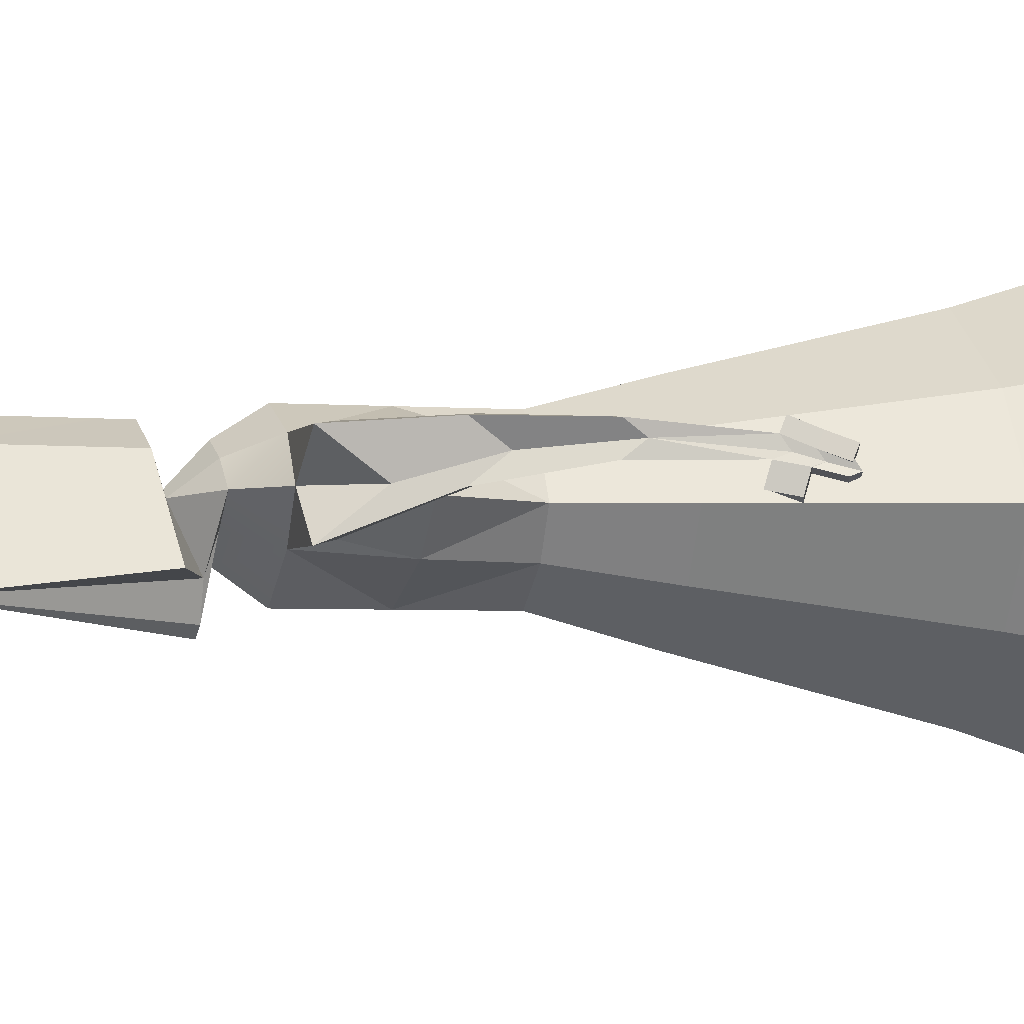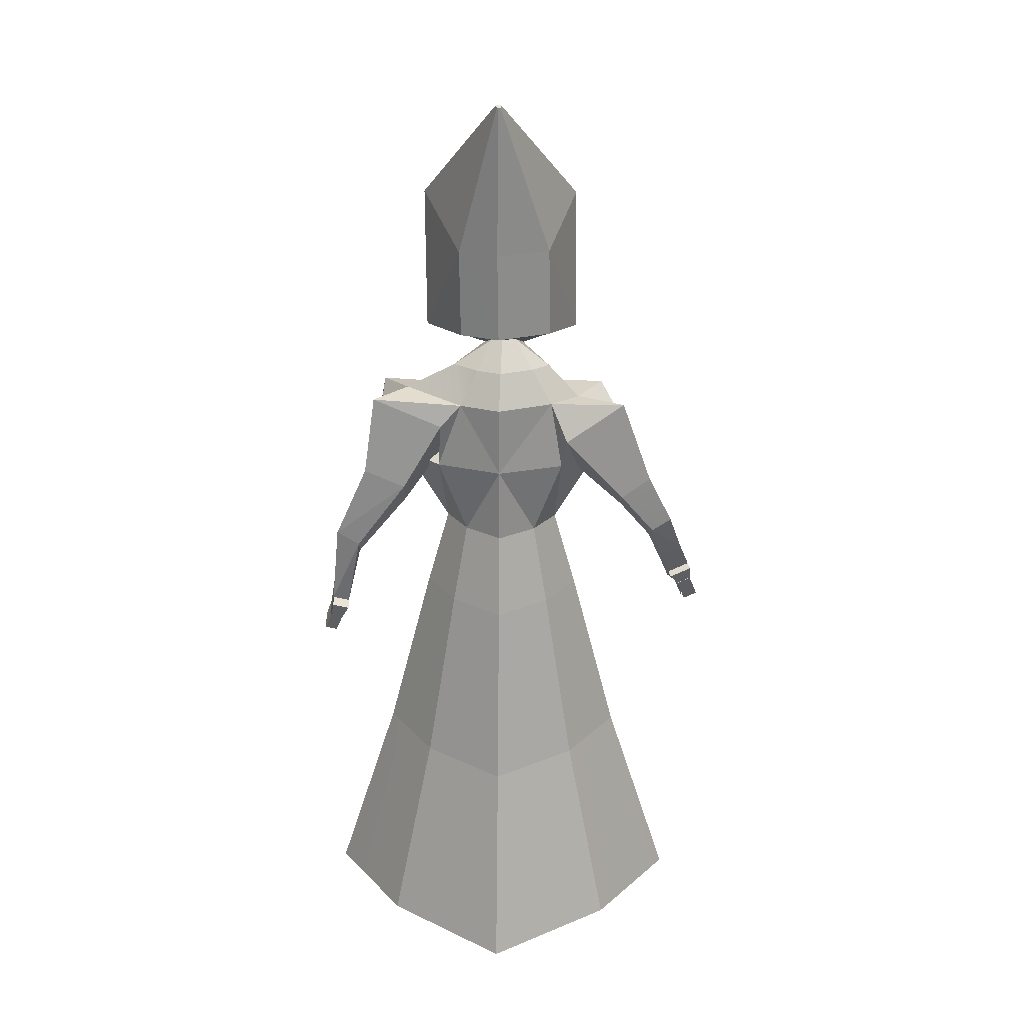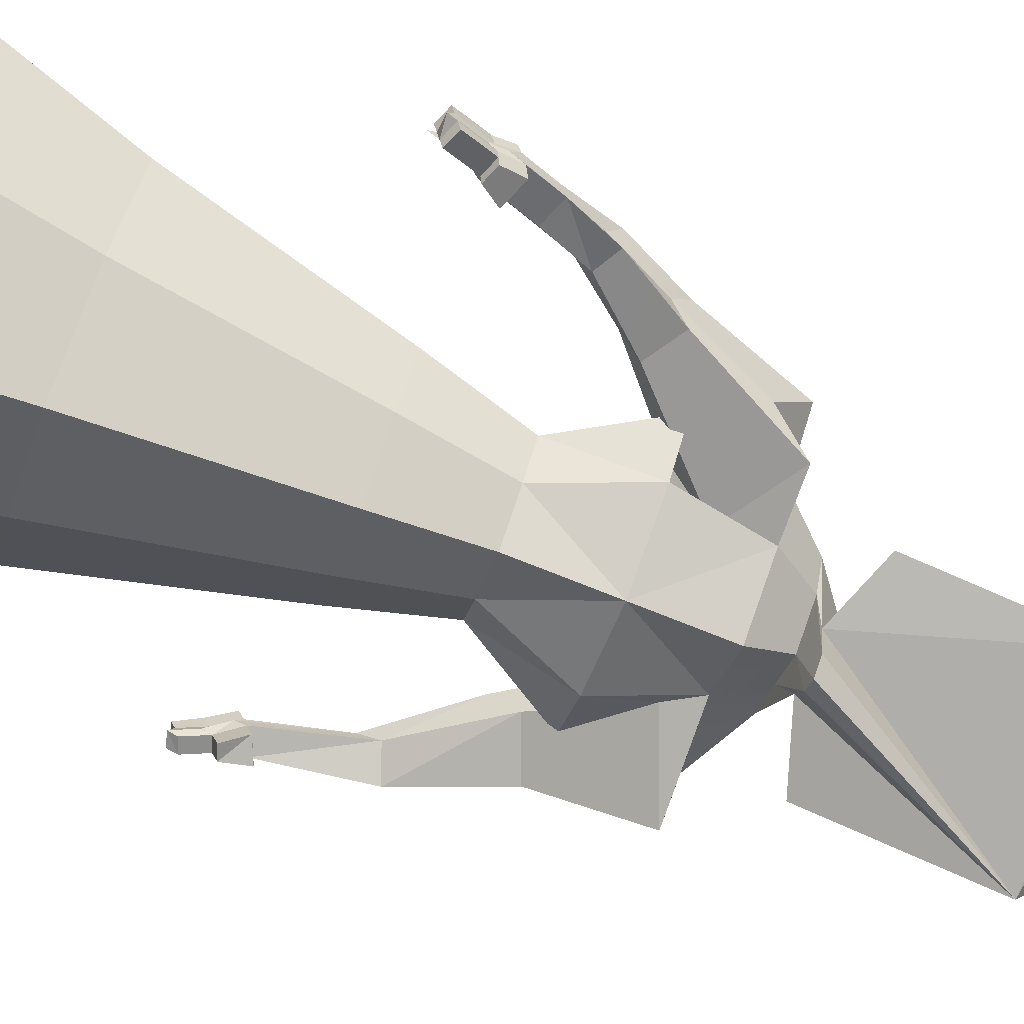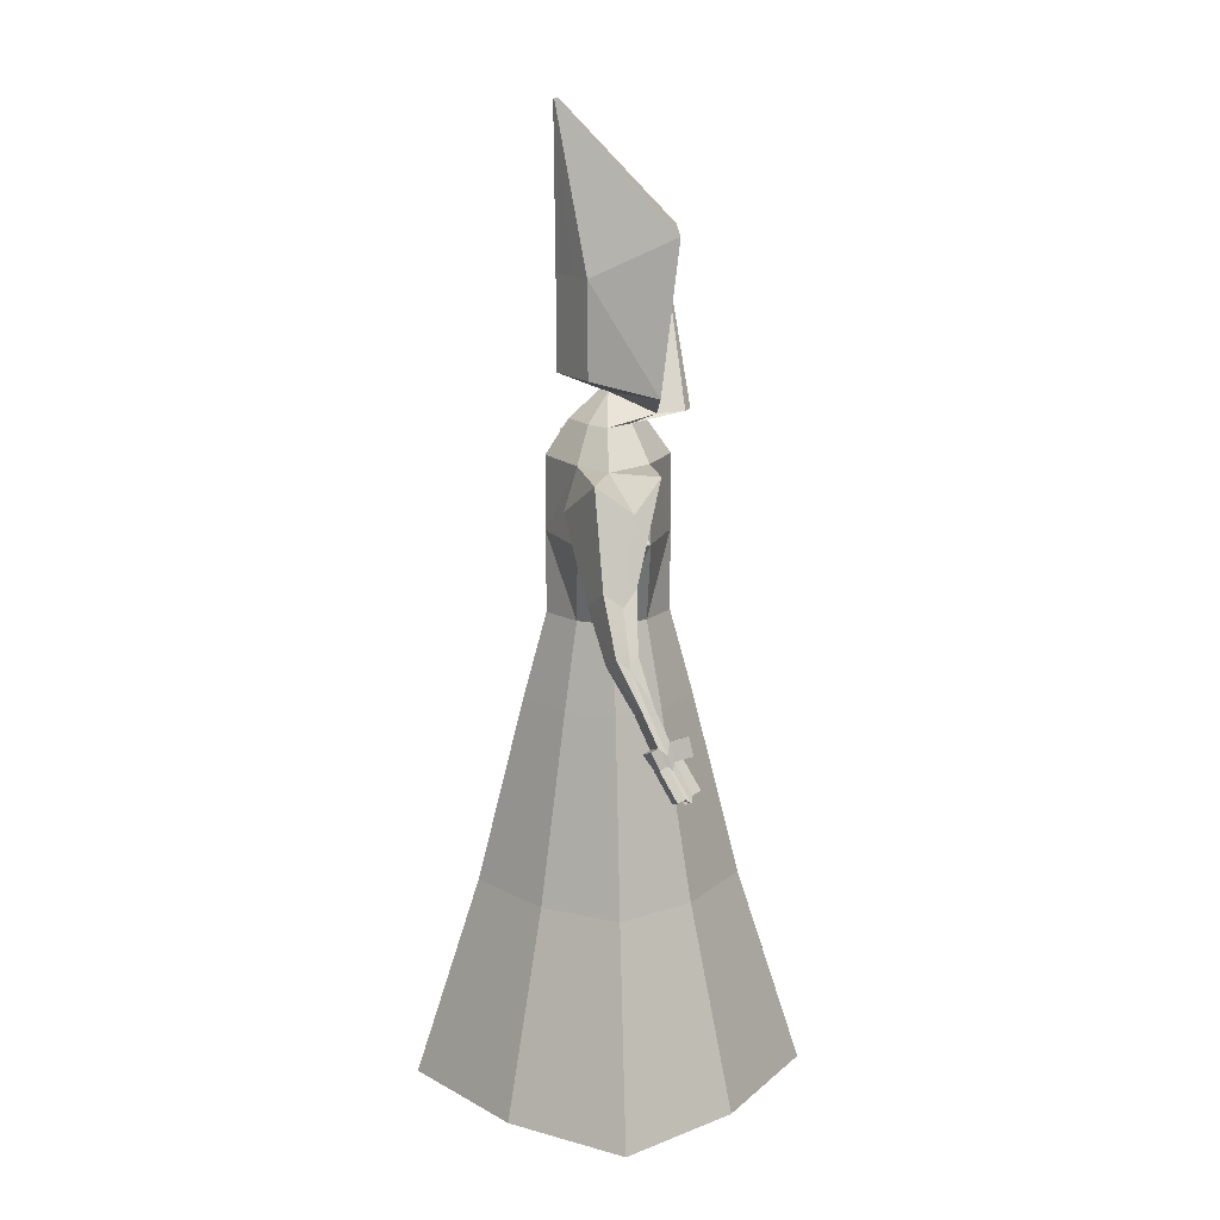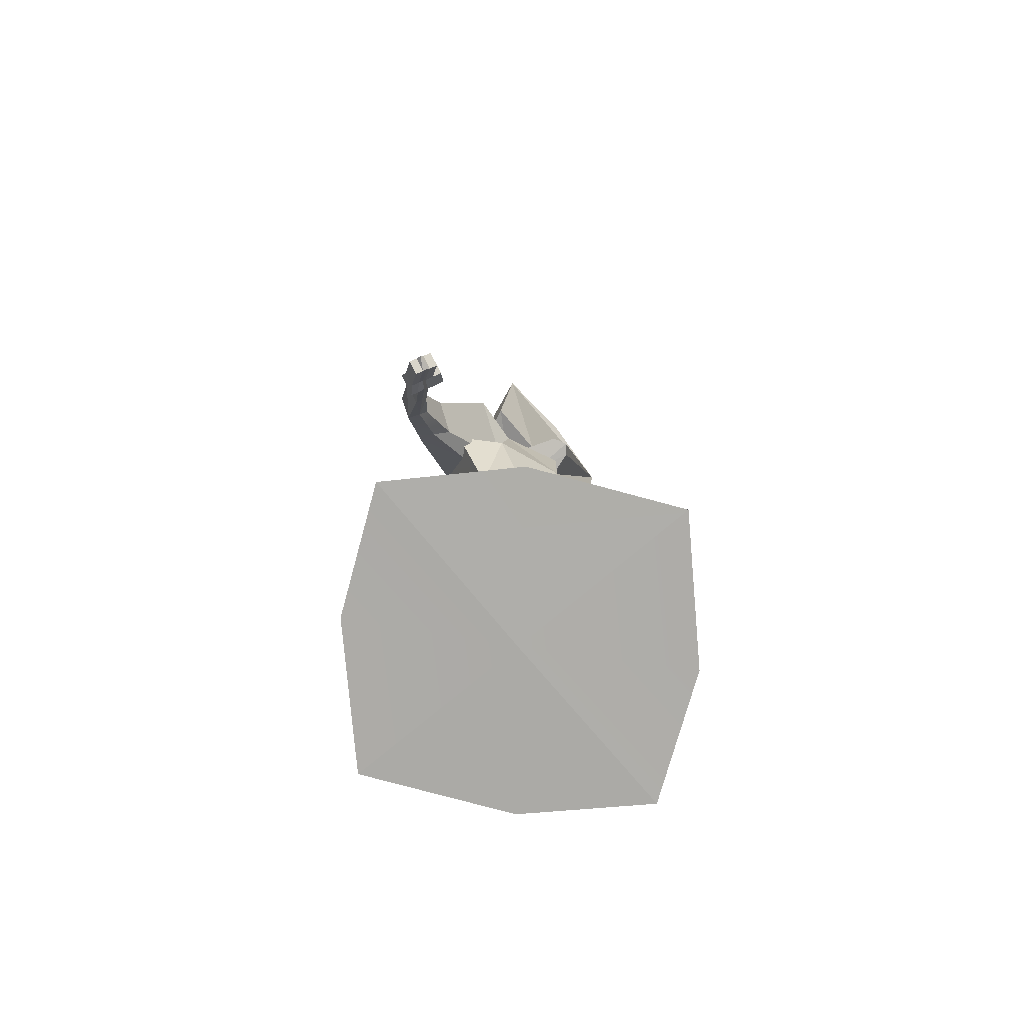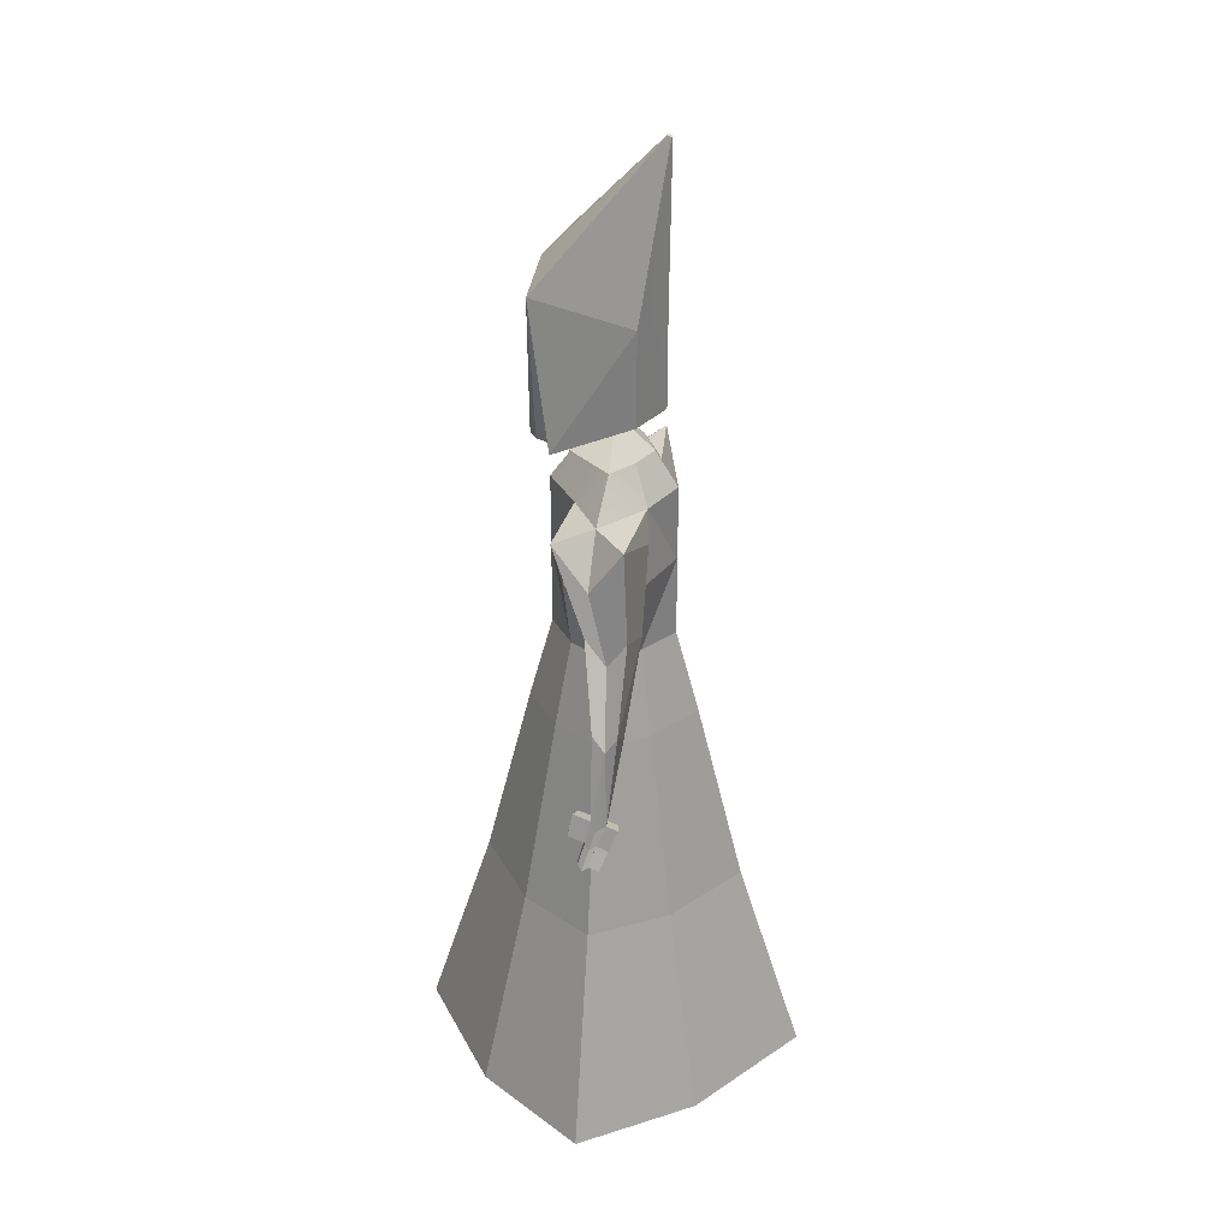
<metadata>
{"format":"obj","ext":"obj","renderer":"f3d","projection":"perspective","resolution":1024,"background":"white","views":[{"elev":-3.5,"azim":-105.2,"up":"+Z"},{"elev":26.1,"azim":1.9,"up":"+Y"},{"elev":-76.7,"azim":68.4,"up":"+Z"},{"elev":14.1,"azim":84.9,"up":"+Y"},{"elev":-76.7,"azim":129.9,"up":"+Y"},{"elev":30.6,"azim":-78.6,"up":"+Y"}]}
</metadata>
<code>
o Cube
v 1.126 -4.423 -1.02
v 0.7379 -2.485 -0.6748
v 1.126 -4.423 1.042
v 0.7379 -2.485 0.701
v -1.21 -4.423 -1.02
v -0.8215 -2.485 -0.6748
v -1.21 -4.423 1.042
v -0.8215 -2.485 0.701
v -0.04068 -2.485 -1.219
v -0.0403 -4.423 1.857
v -0.04068 -2.485 1.245
v -0.0403 -4.423 -1.835
v -1.294 -2.463 0.02295
v 1.834 -4.445 0.0259
v -1.919 -4.445 0.0259
v 1.21 -2.463 0.02295
v -0.6215 0.1124 0.02096
v -0.03961 -4.445 0.03799
v -0.845 -0.695 0.02164
v -0.5418 -0.7092 0.4565
v -0.04093 -0.7092 -0.7748
v -0.5418 -0.7092 -0.4259
v -0.04093 -0.7092 0.8054
v 0.4584 -0.7092 0.4565
v 0.7614 -0.695 0.02164
v 0.4584 -0.7092 -0.4259
v -0.4026 0.1022 0.3349
v -0.04106 0.1022 -0.5539
v -0.4026 0.1022 -0.3021
v -0.04106 0.1022 0.5867
v 0.3194 0.1022 0.3349
v 0.5381 0.1124 0.02096
v 0.3194 0.1022 -0.3021
v -1.023 1.618 0.06133
v -1.06 0.8596 0.02451
v -0.6922 0.8494 0.3468
v -0.04082 0.8611 -0.5536
v -0.708 0.8611 -0.3028
v -0.04082 0.8611 0.587
v 0.6082 0.8494 0.3468
v 0.9765 0.8596 0.02451
v 0.6239 0.8611 -0.3028
v -0.4504 1.544 0.3919
v -0.04093 1.565 -0.5533
v -0.4504 1.544 -0.2451
v -0.04093 1.565 0.5873
v 0.4958 1.553 0.3387
v 0.7761 1.543 0.08228
v 0.5082 1.565 -0.3026
v 0.6557 0.8534 0.1136
v 0.4329 1.205 -0.1272
v 1.223 1.258 -0.09676
v 0.6646 1.177 0.4704
v 1.252 1.515 0.2478
v 1.02 1.544 -0.3498
v -0.6587 0.9538 0.1321
v -0.6603 1.322 0.4428
v -0.6077 1.302 -0.1963
v -1.294 1.582 -0.2694
v -1.348 1.177 0.05944
v -1.358 1.59 0.3642
v -1.056 0.4184 0.2814
v -1.057 0.6356 0.4648
v -1.026 0.6238 0.08744
v -1.431 0.7895 0.04426
v -1.463 0.5503 0.2385
v -1.469 0.7943 0.4185
v -1.567 -0.1973 0.327
v -1.567 -0.07971 0.4102
v -1.534 -0.04598 0.263
v -1.772 0.04762 0.1756
v -1.791 -0.09475 0.2912
v -1.795 0.05052 0.3984
v -1.733 -0.8876 0.2565
v -1.717 -0.8354 0.2894
v -1.72 -0.8132 0.1974
v -1.893 -0.7358 0.1835
v -1.89 -0.8496 0.2255
v -1.879 -0.7822 0.3227
v 1.255 0.3137 0.133
v 1.144 0.4891 0.01304
v 1.538 0.5154 0.02819
v 1.259 0.4748 0.3109
v 1.552 0.6434 0.1999
v 1.436 0.6578 -0.09792
v 1.565 -0.08636 0.04648
v 1.524 0.04274 -0.0126
v 1.763 0.02844 -0.01627
v 1.599 0.02296 0.1812
v 1.796 0.1247 0.111
v 1.721 0.1445 -0.0828
v 1.709 -0.4734 -0.135
v 1.672 -0.3379 -0.1535
v 1.918 -0.3651 -0.1758
v 1.713 -0.3808 -0.05132
v 1.925 -0.2982 -0.0963
v 1.885 -0.2553 -0.1985
v 1.809 -0.7527 -0.2641
v 1.773 -0.6215 -0.2798
v 2.018 -0.6487 -0.302
v 1.813 -0.6644 -0.1776
v 2.026 -0.5817 -0.2225
v 1.985 -0.5388 -0.3247
v 1.894 -0.85 -0.3255
v 1.871 -0.767 -0.3354
v 2.026 -0.7842 -0.3495
v 1.897 -0.7941 -0.2708
v 2.031 -0.7419 -0.2993
v 2.005 -0.7147 -0.3639
v -1.82 -1.051 0.1542
v -1.811 -1.012 0.2197
v -1.822 -0.9812 0.1223
v -1.933 -0.9427 0.1464
v -1.931 -1.022 0.1754
v -1.923 -0.9748 0.2427
v -1.882 -0.6935 0.0273
v -1.708 -0.7708 0.04115
v -1.921 -0.9004 -0.009844
v -1.811 -0.9389 -0.03392
v -1.82 -1.053 0.1517
v -1.811 -1.013 0.2172
v -1.823 -0.9825 0.1198
v -1.933 -0.9439 0.1439
v -1.931 -1.023 0.1729
v -1.924 -0.9761 0.2402
v -1.882 -0.6947 0.02476
v -1.709 -0.7721 0.03861
v -1.922 -0.9016 -0.01238
v -1.811 -0.9401 -0.03645
v -1.885 -1.233 0.1017
v -1.876 -1.193 0.1673
v -1.888 -1.163 0.06984
v -1.999 -1.124 0.09392
v -1.996 -1.203 0.123
v -1.989 -1.156 0.1903
v -1.873 -0.8258 0.4242
v -1.71 -0.879 0.3909
v -1.917 -1.018 0.3442
v -1.804 -1.055 0.3212
v -1.994 -1.147 0.1733
v -1.881 -1.184 0.1503
v -1.987 -1.191 0.2748
v -1.875 -1.227 0.2518
v 1.725 -0.5898 -0.4467
v 1.823 -0.7353 -0.5024
v 1.938 -0.5071 -0.4917
v 1.958 -0.683 -0.5308
v 1.982 -1.115 -0.4719
v 1.96 -1.032 -0.4818
v 1.985 -1.059 -0.4172
v 2.119 -1.007 -0.4456
v 2.115 -1.049 -0.4959
v 2.094 -0.98 -0.5102
v 1.844 -0.7367 -0.4065
v 1.979 -0.6845 -0.435
v 1.933 -1.002 -0.5529
v 2.067 -0.9497 -0.5813
v 1.923 -0.8236 -0.2016
v 2.057 -0.7714 -0.23
v 2.011 -1.089 -0.3479
v 2.146 -1.037 -0.3764
v 1.839 -0.6944 -0.1131
v 2.051 -0.6118 -0.1581
v 1.922 -0.8242 -0.2064
v 2.056 -0.7719 -0.2348
v -0.5312 1.884 0.06909
v -0.2821 1.885 0.2573
v -0.03309 1.898 -0.3174
v -0.2821 1.885 -0.13
v -0.03309 1.898 0.3762
v 0.2933 1.891 0.225
v 0.4637 1.884 0.06909
v 0.3008 1.898 -0.1649
v -0.8373 2.171 -0.371
v -0.2298 1.962 -0.3981
v -0.1276 2.155 0.0423
v -0.03258 1.97 -0.7275
v -0.1347 1.962 -0.6506
v -0.02545 2.16 0.09105
v 0.1085 2.157 0.02904
v 0.1784 1.962 -0.3981
v 0.1044 1.97 -0.6649
v -0.8543 3.569 -0.5383
v -0.4426 2.289 0.2904
v -0.04803 2.309 0.4787
v 0.4691 2.298 0.2392
v 0.7392 2.171 -0.371
v -0.4524 3.179 0.294
v -0.05782 3.199 0.4822
v 0.4593 3.188 0.2427
v 0.7223 3.569 -0.5383
v -0.06467 3.618 -0.5933
v -0.07222 4.714 0.4588
v -0.05651 4.699 0.4905
v -0.04201 4.7 0.4977
v -0.02181 4.699 0.4886
v -0.04201 4.716 0.4567
v -0.01181 4.714 0.4588
f 18 10 7
f 11 8 7
f 13 6 5
f 6 13 19
f 16 4 3
f 9 2 1
f 5 6 9
f 2 26 25
f 3 4 11
f 18 14 3
f 1 14 18
f 8 20 19
f 1 2 16
f 4 24 23
f 7 8 13
f 5 12 18
f 26 33 32
f 20 23 30
f 22 19 17
f 20 27 17
f 8 11 23
f 4 16 25
f 2 9 21
f 6 22 21
f 17 35 38
f 17 27 36
f 31 40 39
f 33 28 37
f 22 29 28
f 24 25 32
f 26 21 28
f 24 31 30
f 39 40 47
f 37 44 49
f 42 51 50
f 37 38 45
f 27 30 39
f 32 33 42
f 29 38 37
f 32 41 40
f 49 173 172
f 46 170 167
f 45 34 166
f 43 167 166
f 35 56 58
f 43 61 57
f 39 46 43
f 47 40 53
f 52 82 85
f 51 55 85
f 41 50 53
f 48 52 55
f 49 55 51
f 48 47 54
f 34 60 61
f 34 45 59
f 45 38 58
f 36 57 56
f 56 57 63
f 62 63 69
f 57 61 67
f 60 66 67
f 56 62 64
f 60 59 65
f 58 64 65
f 72 71 77
f 63 67 73
f 66 72 73
f 62 68 70
f 66 65 71
f 64 70 71
f 75 137 139
f 70 76 77
f 68 69 75
f 69 73 79
f 72 78 79
f 68 74 76
f 82 88 91
f 81 85 91
f 50 80 83
f 50 51 81
f 52 54 84
f 53 83 84
f 89 95 96
f 88 90 96
f 80 86 89
f 80 81 87
f 82 84 90
f 83 89 90
f 94 100 103
f 93 97 103
f 87 91 97
f 88 94 97
f 86 92 95
f 86 87 93
f 100 106 109
f 103 109 147
f 92 98 101
f 92 93 99
f 94 96 102
f 95 101 102
f 150 149 152
f 107 150 160
f 98 104 107
f 98 99 105
f 100 102 108
f 101 107 164
f 119 129 127
f 78 114 115
f 74 110 112
f 78 77 113
f 77 116 118
f 74 75 111
f 110 111 121
f 112 119 117
f 77 76 117
f 112 113 118
f 122 132 133
f 127 129 128
f 114 113 123
f 112 110 120
f 118 116 126
f 111 115 125
f 117 127 126
f 112 122 123
f 119 118 128
f 114 124 125
f 130 134 133
f 120 121 131
f 121 125 135
f 124 134 135
f 120 130 132
f 124 123 133
f 137 136 138
f 79 115 138
f 115 140 142
f 75 79 136
f 141 143 142
f 139 138 142
f 111 141 140
f 111 139 143
f 144 146 147
f 103 146 144
f 109 105 145
f 105 99 144
f 106 108 151
f 153 157 155
f 106 152 153
f 104 148 150
f 104 105 149
f 154 155 157
f 149 105 154
f 109 155 154
f 153 149 156
f 158 160 161
f 107 158 159
f 150 151 161
f 108 159 161
f 162 164 165
f 107 108 165
f 101 162 163
f 102 163 165
f 169 166 175
f 166 167 176
f 171 180 179
f 168 177 182
f 45 169 168
f 47 48 172
f 49 44 168
f 46 47 171
f 179 180 186
f 180 181 187
f 167 170 179
f 173 182 181
f 168 169 178
f 172 181 180
f 185 189 188
f 176 184 174
f 179 185 184
f 183 182 177
f 188 194 193
f 189 195 194
f 187 191 190
f 185 186 190
f 174 184 188
f 197 195 196
f 197 193 194
f 192 183 193
f 189 190 196
f 192 197 198
f 190 191 198
f 18 7 15
f 11 7 10
f 13 5 15
f 6 19 22
f 16 3 14
f 9 1 12
f 5 9 12
f 2 25 16
f 3 11 10
f 18 3 10
f 1 18 12
f 8 19 13
f 1 16 14
f 4 23 11
f 7 13 15
f 5 18 15
f 26 32 25
f 20 30 27
f 22 17 29
f 20 17 19
f 8 23 20
f 4 25 24
f 2 21 26
f 6 21 9
f 17 38 29
f 17 36 35
f 31 39 30
f 33 37 42
f 22 28 21
f 24 32 31
f 26 28 33
f 24 30 23
f 39 47 46
f 37 49 42
f 42 50 41
f 37 45 44
f 27 39 36
f 32 42 41
f 29 37 28
f 32 40 31
f 49 172 48
f 46 167 43
f 45 166 169
f 43 166 34
f 35 58 38
f 43 57 36
f 39 43 36
f 47 53 54
f 52 85 55
f 51 85 81
f 41 53 40
f 48 55 49
f 49 51 42
f 48 54 52
f 34 61 43
f 34 59 60
f 45 58 59
f 36 56 35
f 56 63 62
f 62 69 68
f 57 67 63
f 60 67 61
f 56 64 58
f 60 65 66
f 58 65 59
f 72 77 78
f 63 73 69
f 66 73 67
f 62 70 64
f 66 71 72
f 64 71 65
f 75 139 111
f 70 77 71
f 68 75 74
f 69 79 75
f 72 79 73
f 68 76 70
f 82 91 85
f 81 91 87
f 50 83 53
f 50 81 80
f 52 84 82
f 53 84 54
f 89 96 90
f 88 96 94
f 80 89 83
f 80 87 86
f 82 90 88
f 83 90 84
f 94 103 97
f 93 103 99
f 87 97 93
f 88 97 91
f 86 95 89
f 86 93 92
f 100 109 103
f 103 147 146
f 92 101 95
f 92 99 98
f 94 102 100
f 95 102 96
f 149 150 148
f 150 152 151
f 152 149 153
f 107 160 158
f 98 107 101
f 98 105 104
f 100 108 106
f 101 164 162
f 119 127 117
f 78 115 79
f 74 112 76
f 78 113 114
f 77 118 113
f 74 111 110
f 110 121 120
f 112 117 76
f 77 117 116
f 112 118 119
f 122 133 123
f 127 128 126
f 114 123 124
f 112 120 122
f 118 126 128
f 111 125 121
f 117 126 116
f 112 123 113
f 119 128 129
f 114 125 115
f 135 130 131
f 130 133 132
f 134 130 135
f 120 131 130
f 121 135 131
f 124 135 125
f 120 132 122
f 124 133 134
f 137 138 139
f 79 138 136
f 115 142 138
f 75 136 137
f 141 142 140
f 139 142 143
f 111 140 115
f 111 143 141
f 144 147 145
f 103 144 99
f 109 145 147
f 105 144 145
f 106 151 152
f 153 155 109
f 106 153 109
f 104 150 107
f 104 149 148
f 154 157 156
f 149 154 156
f 109 154 105
f 153 156 157
f 158 161 159
f 107 159 108
f 150 161 160
f 108 161 151
f 162 165 163
f 107 165 164
f 101 163 102
f 102 165 108
f 169 175 178
f 166 176 175
f 171 179 170
f 168 182 173
f 45 168 44
f 47 172 171
f 49 168 173
f 46 171 170
f 179 186 185
f 180 187 186
f 167 179 176
f 173 181 172
f 168 178 177
f 172 180 171
f 185 188 184
f 176 174 175
f 179 184 176
f 181 191 187
f 191 183 192
f 183 175 174
f 183 178 175
f 181 183 191
f 182 183 181
f 183 177 178
f 188 193 183
f 189 194 188
f 187 190 186
f 185 190 189
f 174 188 183
f 197 196 198
f 197 194 195
f 192 193 197
f 189 196 195
f 192 198 191
f 190 198 196

</code>
